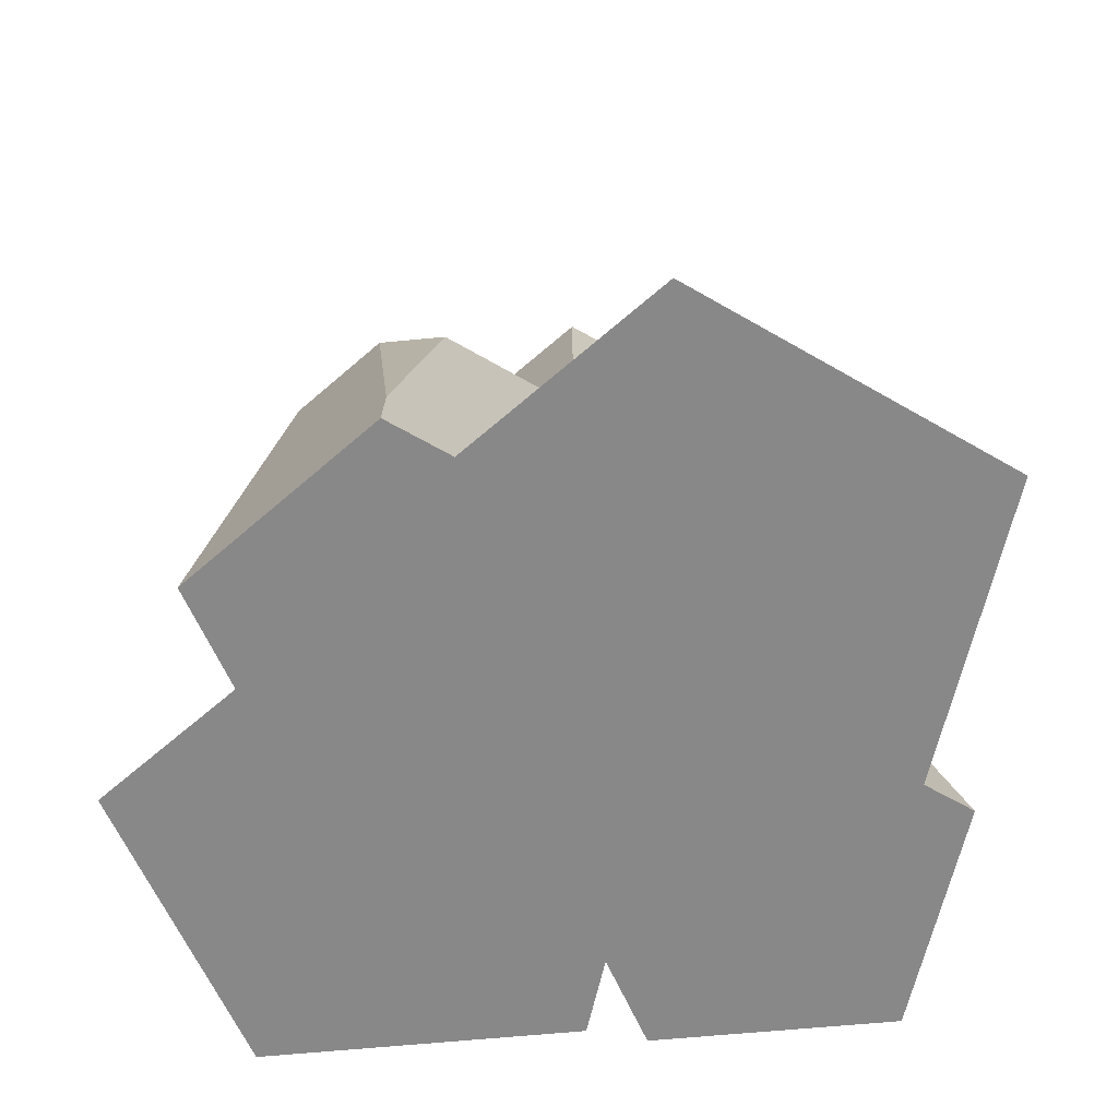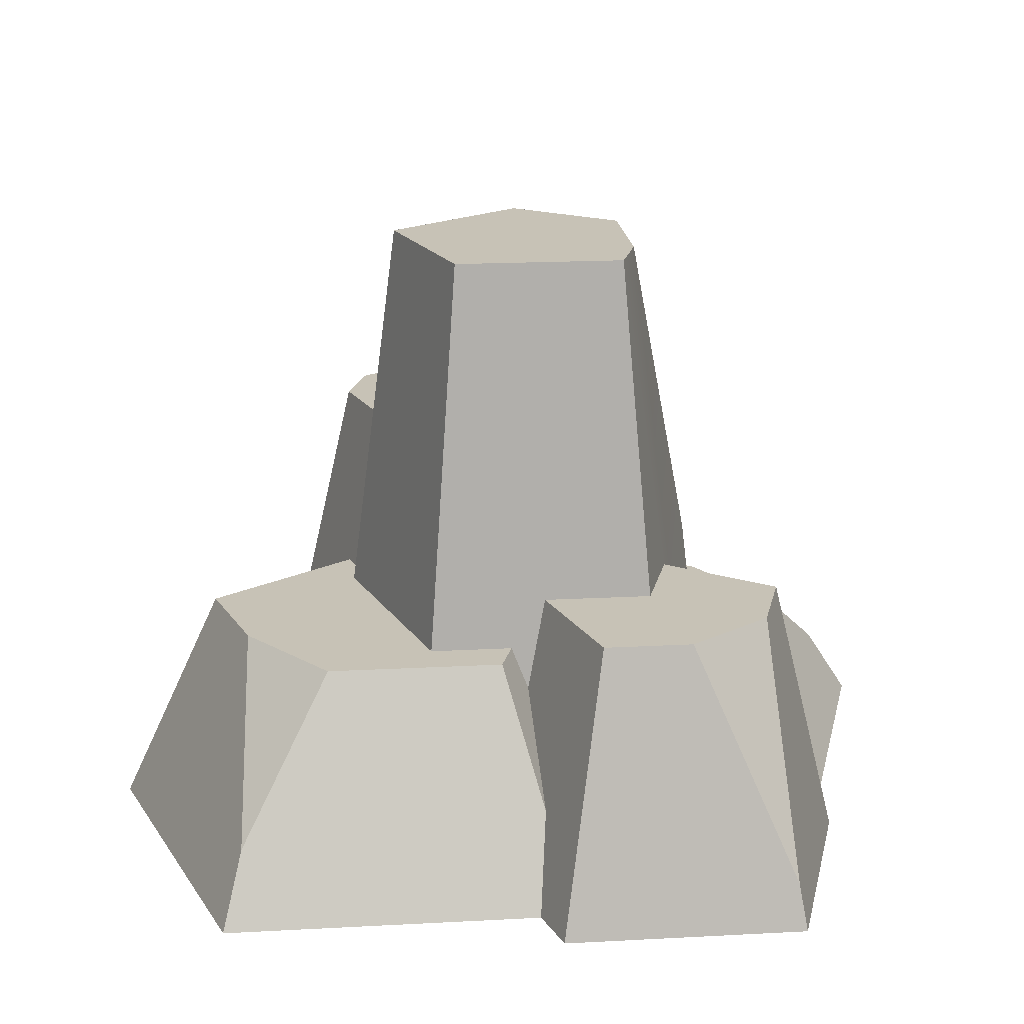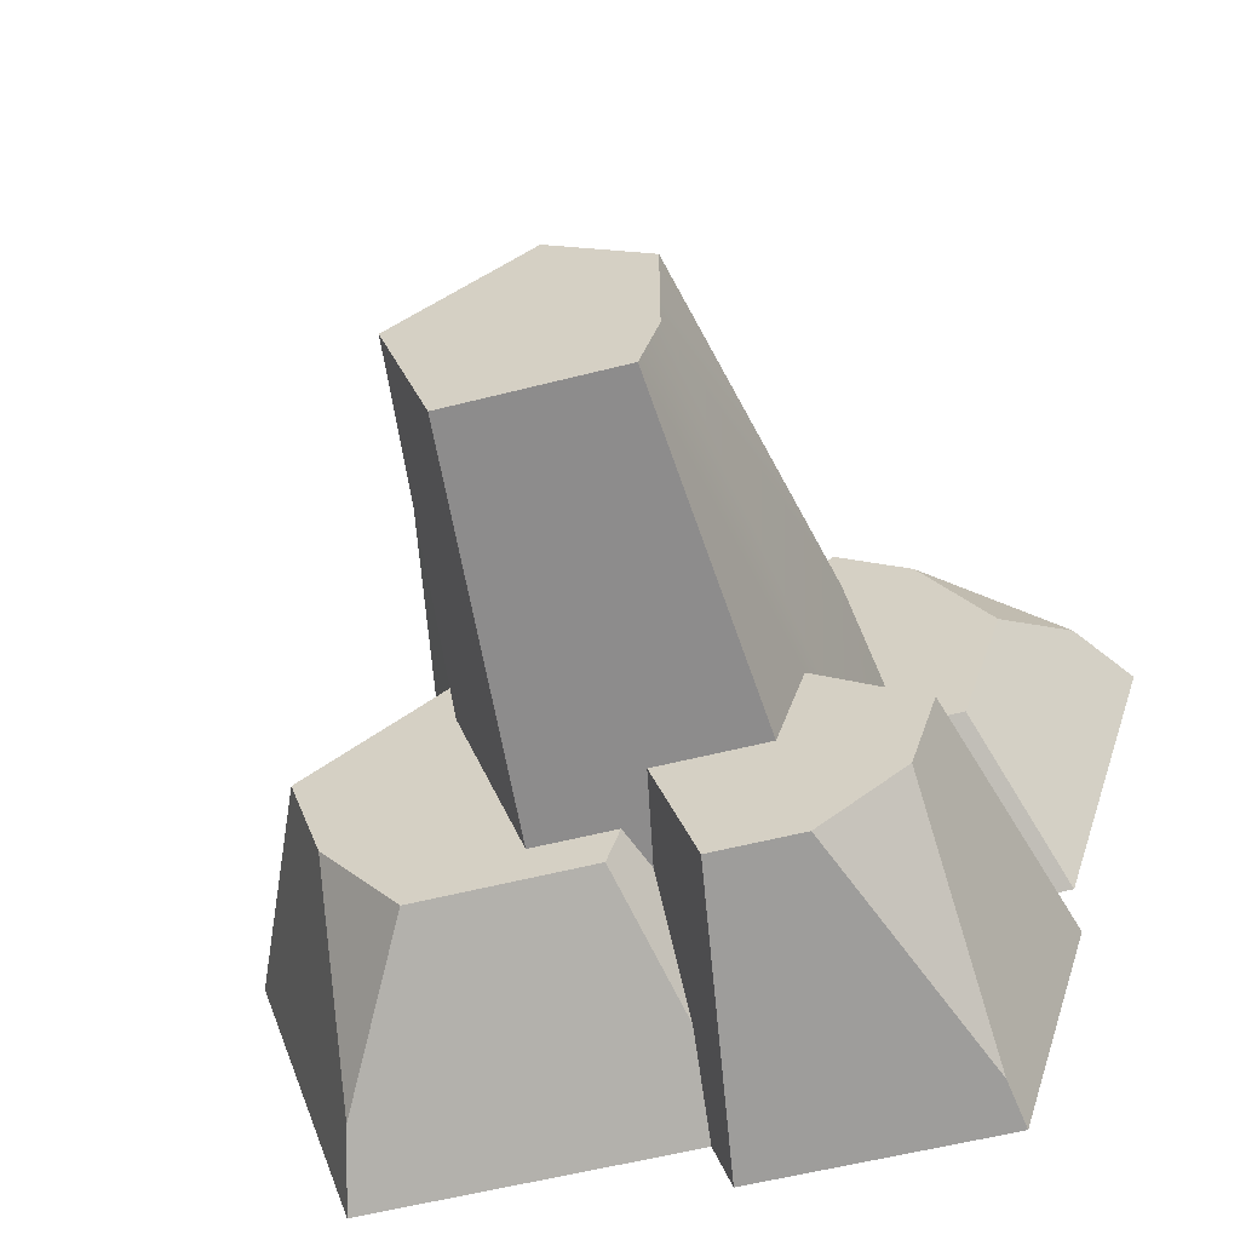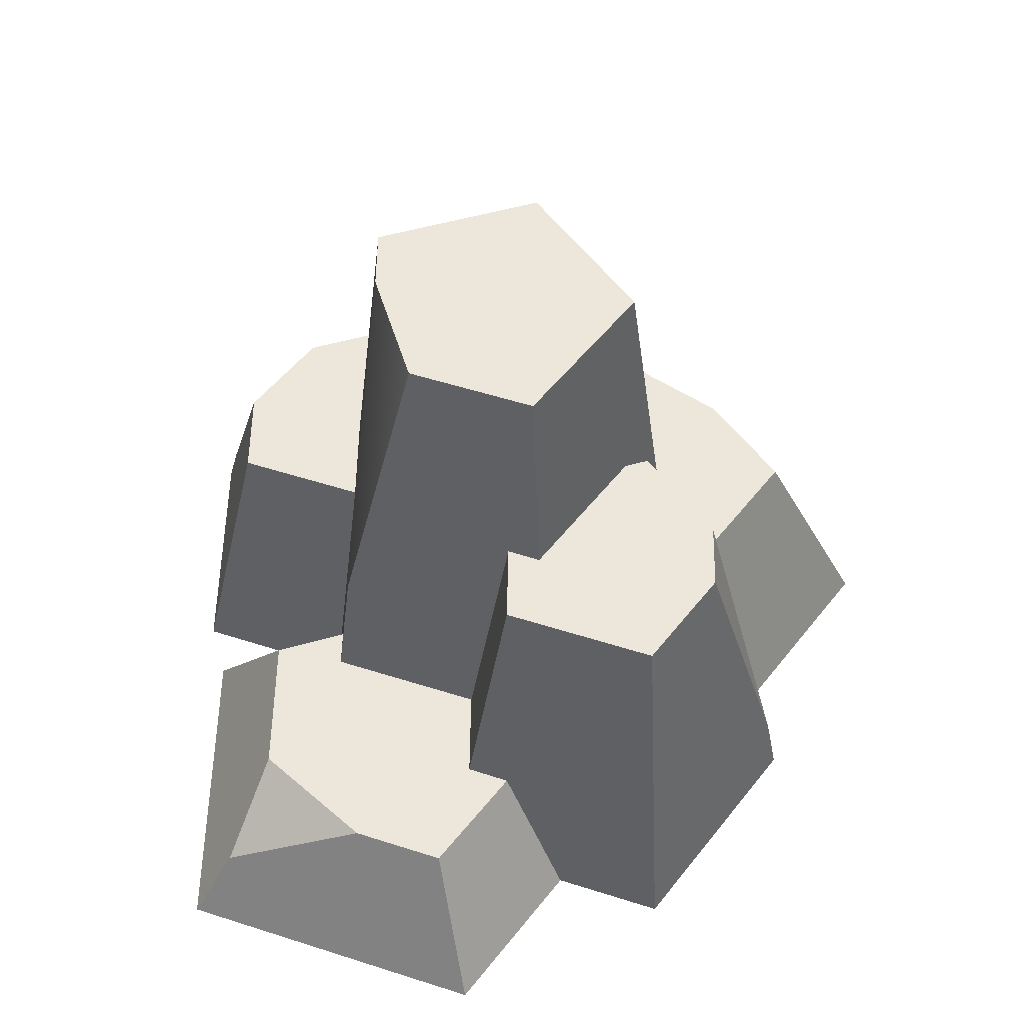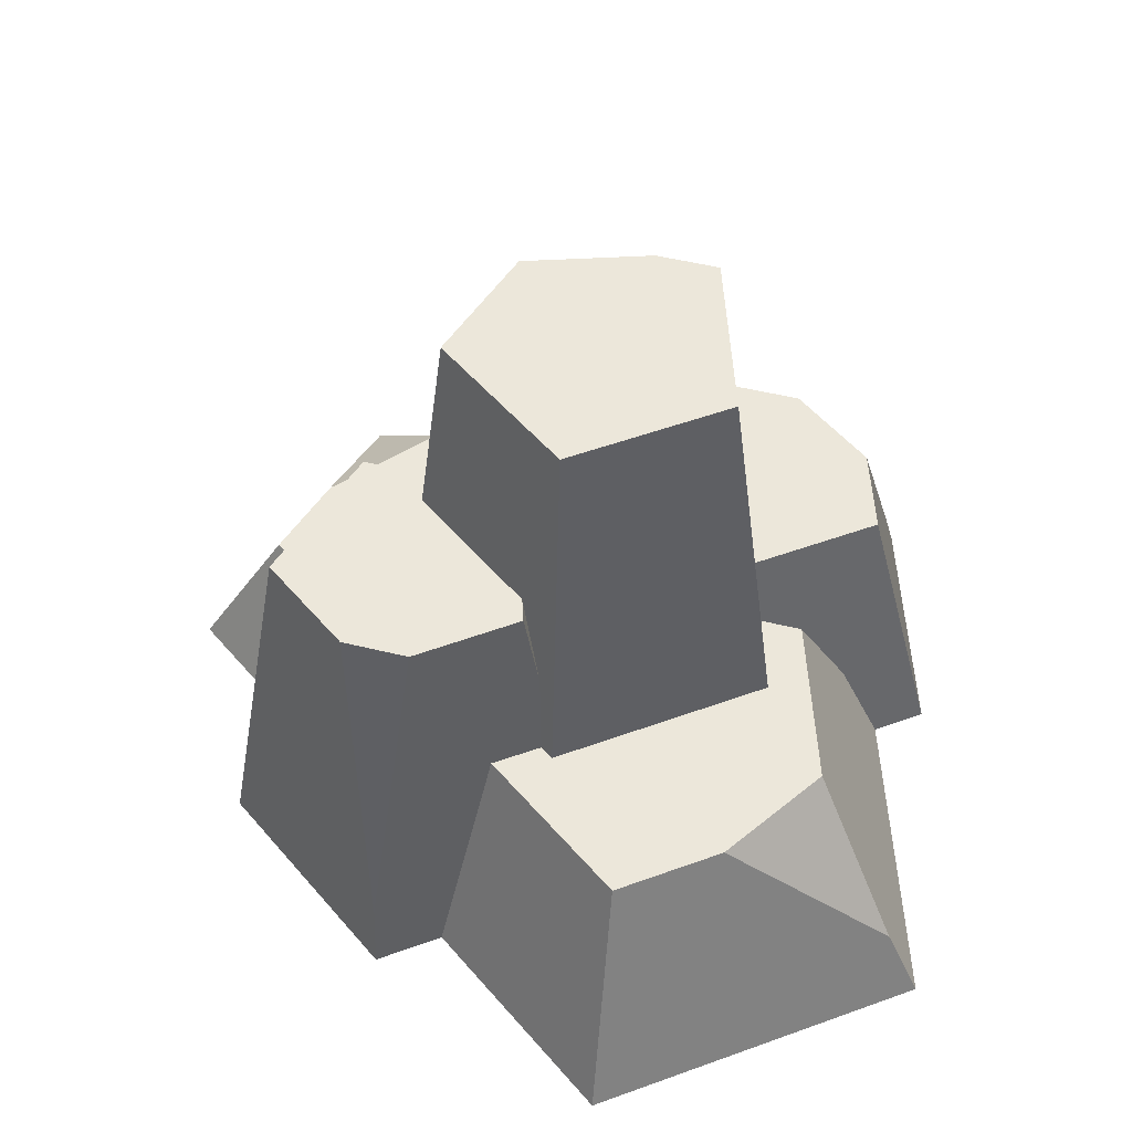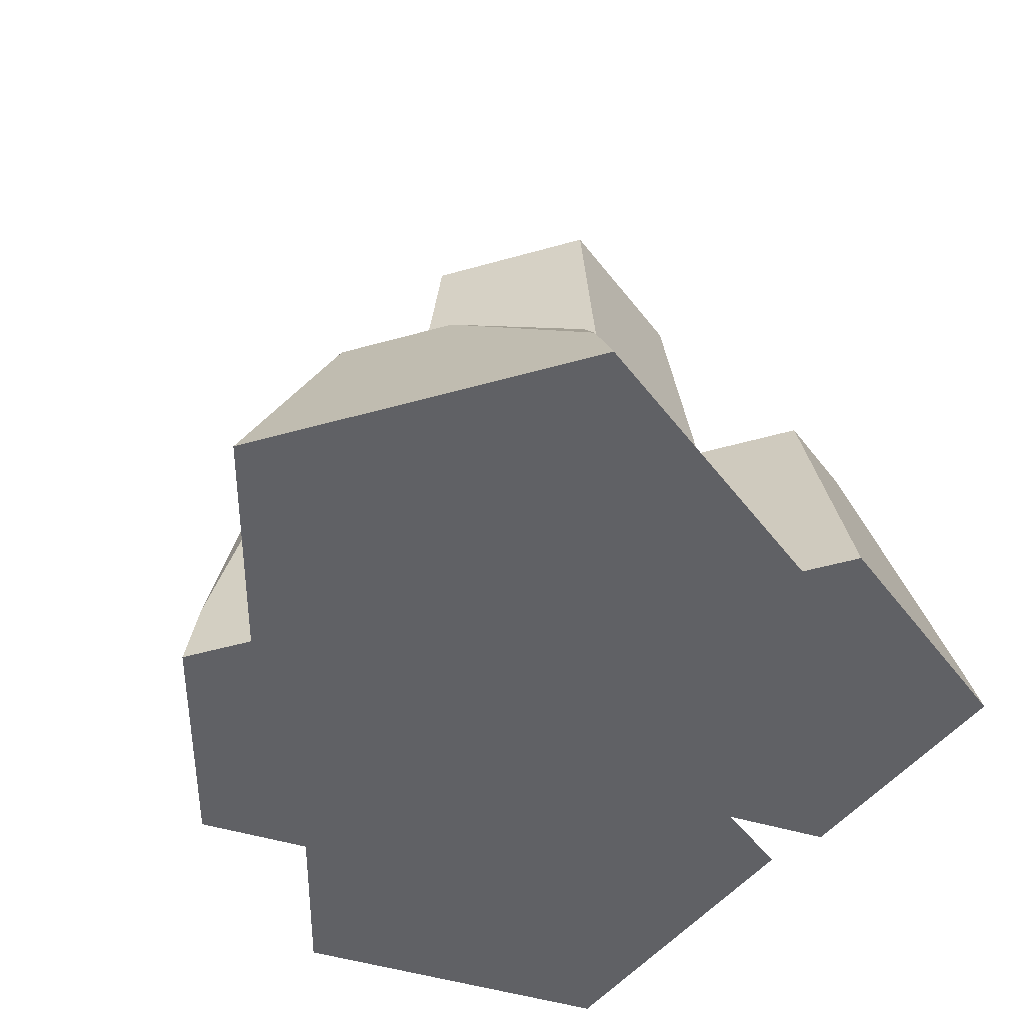
<metadata>
{"format":"obj","ext":"obj","renderer":"f3d","projection":"perspective","resolution":1024,"background":"white","views":[{"elev":-62.7,"azim":77.6,"up":"+Y"},{"elev":19.3,"azim":174.3,"up":"+Y"},{"elev":-57.8,"azim":-165.2,"up":"+Z"},{"elev":52.8,"azim":-17.0,"up":"+Y"},{"elev":52.6,"azim":86.7,"up":"+Y"},{"elev":-48.9,"azim":125.5,"up":"+Y"}]}
</metadata>
<code>
g rockLarge
v 0.252 0.762 0.088
v 0.206 0.762 0.088
v 0.27 0.604 0.062
v -0.271 0.526 -0.596
v -0.429 0.526 -0.482
v -0.461 0.087 -0.703
v -0.215 1.163 0.068
v -0.358 0.526 0.042
v -0.215 1.163 -0.165
v -0.711 0.138 0.357
v -0.589 0.275 0.235
v -0.461 0.275 0.454
v 0.537 0.434 -0.248
v 0.388 0.434 -0.439
v 0.558 0.138 -0.567
v 0.279 0.762 0.403
v 0.317 0.762 0.286
v 0.451 0.138 0.384
v -0.507 0.275 -0.017
v -0.368 0.275 -0.017
v -0.39 0.275 0.049
v -0.461 0.275 0.454
v -0.589 0.275 0.235
v -0.321 0.275 0.556
v -0.206 0.275 0.378
v -0.155 0.275 0.219
v -0.141 0.275 0.426
v -0.155 0.275 0.219
v -0.074 0.762 0.219
v -0.12 0.762 0.359
v -0.206 0.275 0.378
v -0.024 1.163 0.207
v -0.024 0.762 0.256
v -0.074 0.762 0.219
v -0.215 1.163 0.068
v -0.358 0.526 0.042
v -0.155 0.275 0.219
v -0.39 0.275 0.049
v 0.229 1.163 0.023
v 0.322 0.434 0.044
v 0.298 0.434 0.062
v 0.27 0.604 0.062
v 0.206 0.762 0.088
v -0.024 0.762 0.256
v -0.024 1.163 0.207
v -0.462 0 -0.185
v -0.614 0 -0.296
v -0.479 0.526 -0.326
v -0.354 0.092 -0.129
v -0.284 0.526 -0.184
v -0.284 0.526 -0.184
v -0.23 0.526 -0.351
v -0.18 1.163 -0.274
v -0.215 1.163 -0.165
v -0.354 0.092 -0.129
v -0.358 0.526 0.042
v -0.368 0.275 -0.017
v -0.39 0.275 0.049
v -0.028 0.526 -0.351
v 0.006 0.355 -0.372
v 0.037 0.434 -0.362
v 0.19 0.434 -0.362
v 0.133 1.163 -0.274
v -0.23 0.526 -0.351
v -0.18 1.163 -0.274
v -0.107 0.526 -0.596
v -0.024 0 -0.725
v 0.008 0 -0.626
v -0.009 0.18 -0.548
v -0.028 0.526 -0.351
v 0.006 0.355 -0.372
v 0.133 1.163 -0.274
v 0.19 0.434 -0.362
v 0.322 0.434 0.044
v 0.229 1.163 0.023
v 0.11 0.762 0.526
v 0.11 0 0.654
v -0.057 0 0.533
v -0.141 0.275 0.426
v -0.12 0.762 0.359
v -0.206 0.275 0.378
v -0.616 0 -0.185
v -0.462 0 -0.185
v -0.354 0.092 -0.129
v -0.507 0.275 -0.017
v -0.368 0.275 -0.017
v -0.107 0.526 -0.596
v -0.028 0.526 -0.351
v -0.23 0.526 -0.351
v -0.271 0.526 -0.596
v -0.284 0.526 -0.184
v -0.429 0.526 -0.482
v -0.479 0.526 -0.326
v -0.461 0.087 -0.703
v -0.475 0 -0.725
v -0.024 0 -0.725
v -0.107 0.526 -0.596
v -0.271 0.526 -0.596
v -0.614 0 -0.296
v -0.475 0 -0.725
v -0.461 0.087 -0.703
v -0.429 0.526 -0.482
v -0.479 0.526 -0.326
v 0.451 0.138 0.384
v 0.475 0 0.389
v 0.11 0 0.654
v 0.11 0.762 0.526
v 0.279 0.762 0.403
v -0.141 0.275 0.426
v -0.057 0 0.533
v -0.321 0 0.725
v -0.321 0.275 0.556
v 0.252 0.762 0.088
v 0.317 0.762 0.286
v 0.279 0.762 0.403
v 0.11 0.762 0.526
v 0.206 0.762 0.088
v -0.024 0.762 0.256
v -0.12 0.762 0.359
v -0.074 0.762 0.219
v 0.252 0.762 0.088
v 0.27 0.604 0.062
v 0.298 0.434 0.062
v 0.327 0.434 0.154
v 0.317 0.762 0.286
v 0.434 0 0.263
v 0.475 0 0.389
v 0.451 0.138 0.384
v -0.321 0.275 0.556
v -0.321 0 0.725
v -0.799 0 0.377
v -0.711 0.138 0.357
v -0.461 0.275 0.454
v -0.799 0 0.377
v -0.616 0 -0.185
v -0.507 0.275 -0.017
v -0.589 0.275 0.235
v -0.711 0.138 0.357
v 0.133 1.163 -0.274
v 0.229 1.163 0.023
v -0.024 1.163 0.207
v -0.18 1.163 -0.274
v -0.215 1.163 0.068
v -0.215 1.163 -0.165
v 0.11 0 0.654
v 0.475 0 0.389
v 0.434 0 0.263
v 0.008 0 -0.626
v -0.057 0 0.533
v 0.596 0 -0.626
v 0.799 0 -0.002
v -0.024 0 -0.725
v -0.475 0 -0.725
v -0.321 0 0.725
v -0.462 0 -0.185
v -0.614 0 -0.296
v -0.799 0 0.377
v -0.616 0 -0.185
v 0.603 0.434 -0.046
v 0.799 0 -0.002
v 0.434 0 0.263
v 0.327 0.434 0.154
v 0.006 0.355 -0.372
v -0.009 0.18 -0.548
v 0.062 0.434 -0.439
v 0.037 0.434 -0.362
v 0.537 0.434 -0.248
v 0.603 0.434 -0.046
v 0.327 0.434 0.154
v 0.388 0.434 -0.439
v 0.322 0.434 0.044
v 0.298 0.434 0.062
v 0.19 0.434 -0.362
v 0.062 0.434 -0.439
v 0.037 0.434 -0.362
v -0.009 0.18 -0.548
v 0.008 0 -0.626
v 0.596 0 -0.626
v 0.558 0.138 -0.567
v 0.388 0.434 -0.439
v 0.062 0.434 -0.439
v 0.558 0.138 -0.567
v 0.596 0 -0.626
v 0.799 0 -0.002
v 0.537 0.434 -0.248
v 0.603 0.434 -0.046
f 1 3 2
f 4 6 5
f 7 9 8
f 10 12 11
f 13 15 14
f 16 18 17
f 19 21 20
f 21 19 22
f 22 19 23
f 24 21 22
f 25 21 24
f 21 25 26
f 24 27 25
f 28 30 29
f 30 28 31
f 32 34 33
f 35 34 32
f 36 34 35
f 36 37 34
f 37 36 38
f 39 41 40
f 41 39 42
f 42 39 43
f 43 39 44
f 44 39 45
f 46 48 47
f 48 46 49
f 48 49 50
f 51 53 52
f 53 51 54
f 54 51 55
f 54 55 56
f 56 55 57
f 56 57 58
f 59 61 60
f 61 59 62
f 62 59 63
f 63 59 64
f 63 64 65
f 66 68 67
f 68 66 69
f 69 66 70
f 69 70 71
f 72 74 73
f 74 72 75
f 76 78 77
f 78 76 79
f 80 79 76
f 79 80 81
f 82 84 83
f 84 82 85
f 84 85 86
f 87 89 88
f 89 87 90
f 89 90 91
f 91 90 92
f 91 92 93
f 94 96 95
f 96 94 97
f 97 94 98
f 99 101 100
f 101 99 102
f 102 99 103
f 104 106 105
f 106 104 107
f 107 104 108
f 109 111 110
f 111 109 112
f 113 115 114
f 115 113 116
f 116 113 117
f 116 117 118
f 116 118 119
f 119 118 120
f 121 123 122
f 123 121 124
f 124 121 125
f 124 125 126
f 126 125 127
f 127 125 128
f 129 131 130
f 131 129 132
f 132 129 133
f 134 136 135
f 136 134 137
f 137 134 138
f 139 141 140
f 141 139 142
f 141 142 143
f 143 142 144
f 145 147 146
f 148 147 145
f 148 145 149
f 150 147 148
f 147 150 151
f 148 149 152
f 152 149 153
f 153 149 154
f 153 154 155
f 153 155 156
f 157 155 154
f 155 157 158
f 159 161 160
f 161 159 162
f 163 165 164
f 165 163 166
f 167 169 168
f 169 167 170
f 169 170 171
f 172 169 171
f 171 170 173
f 173 170 174
f 173 174 175
f 176 178 177
f 178 176 179
f 179 176 180
f 180 176 181
f 182 184 183
f 184 182 185
f 184 185 186

</code>
